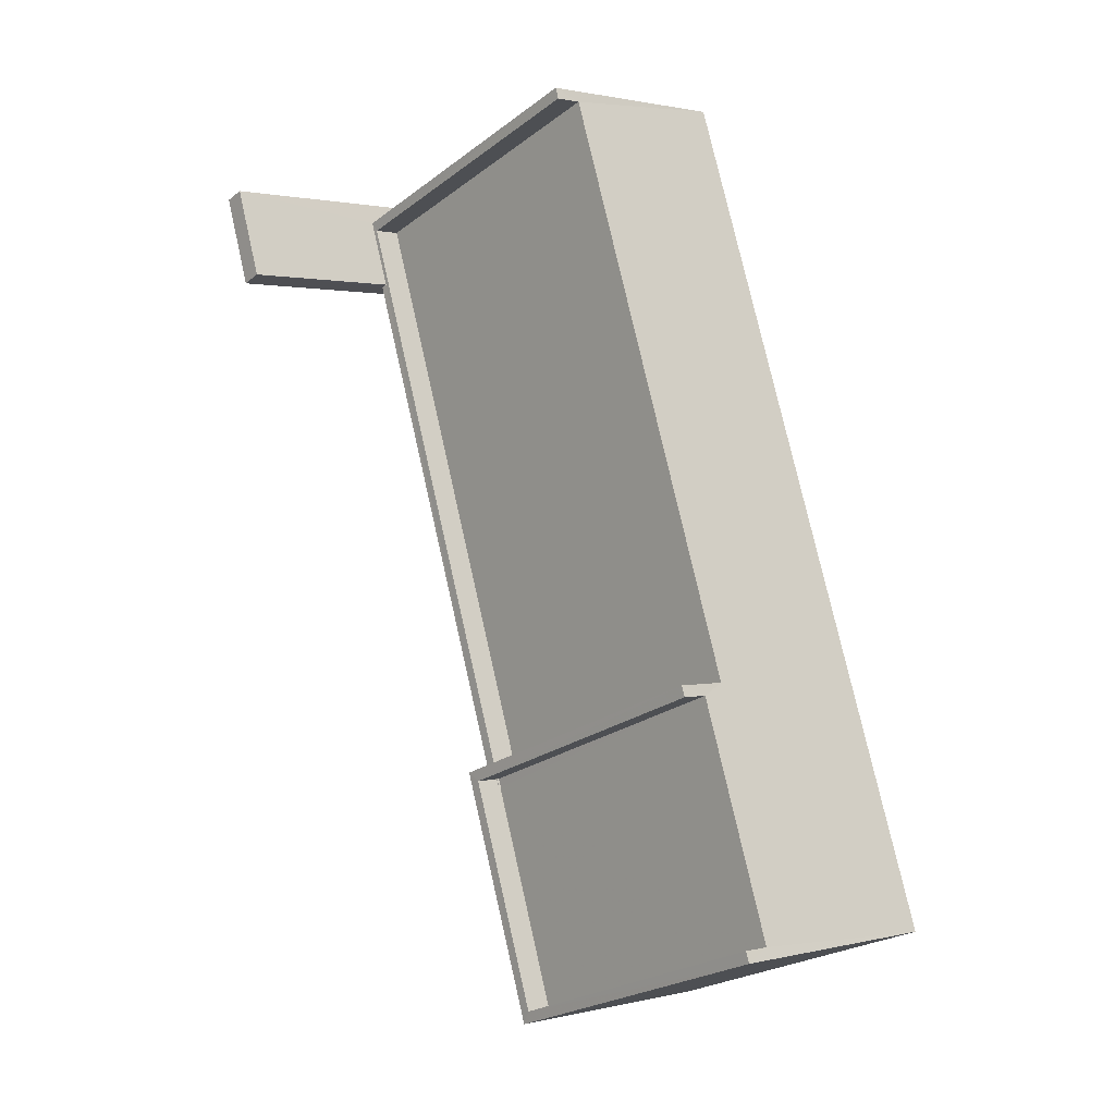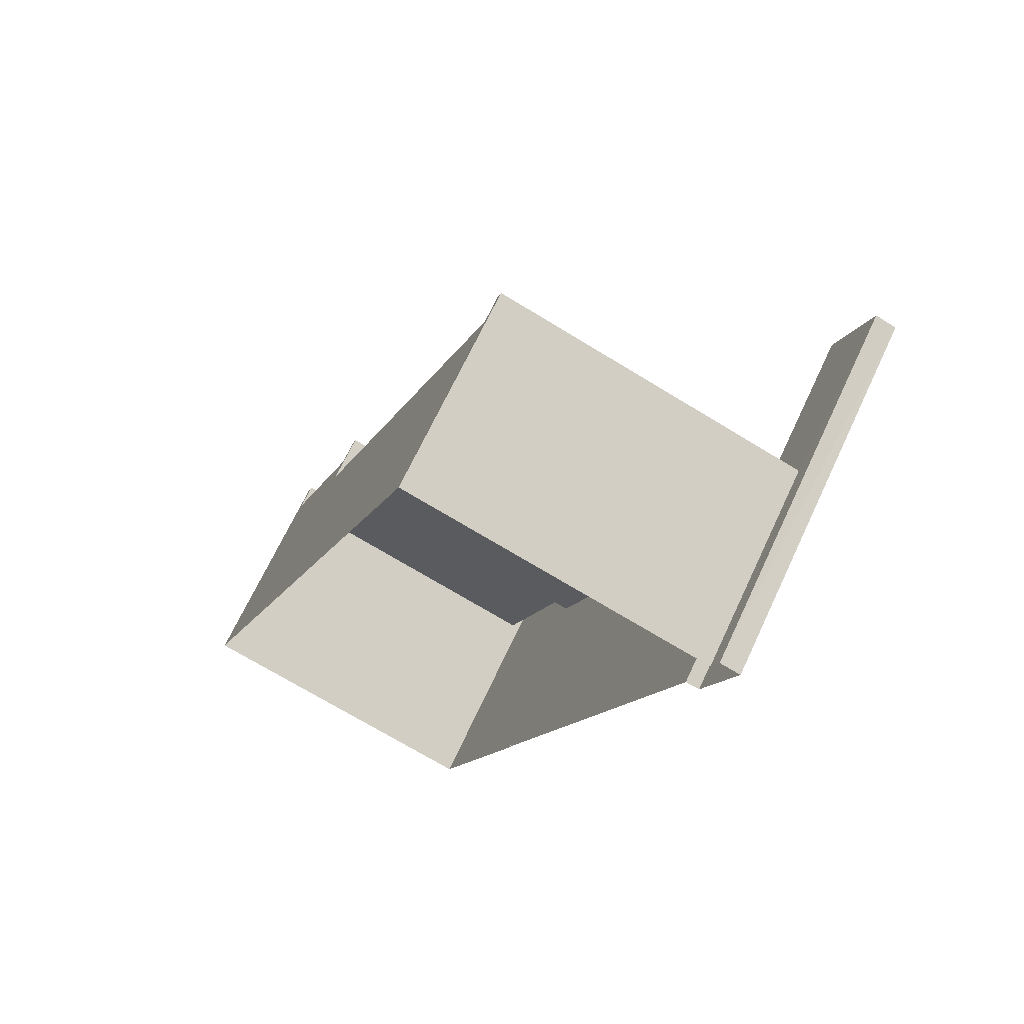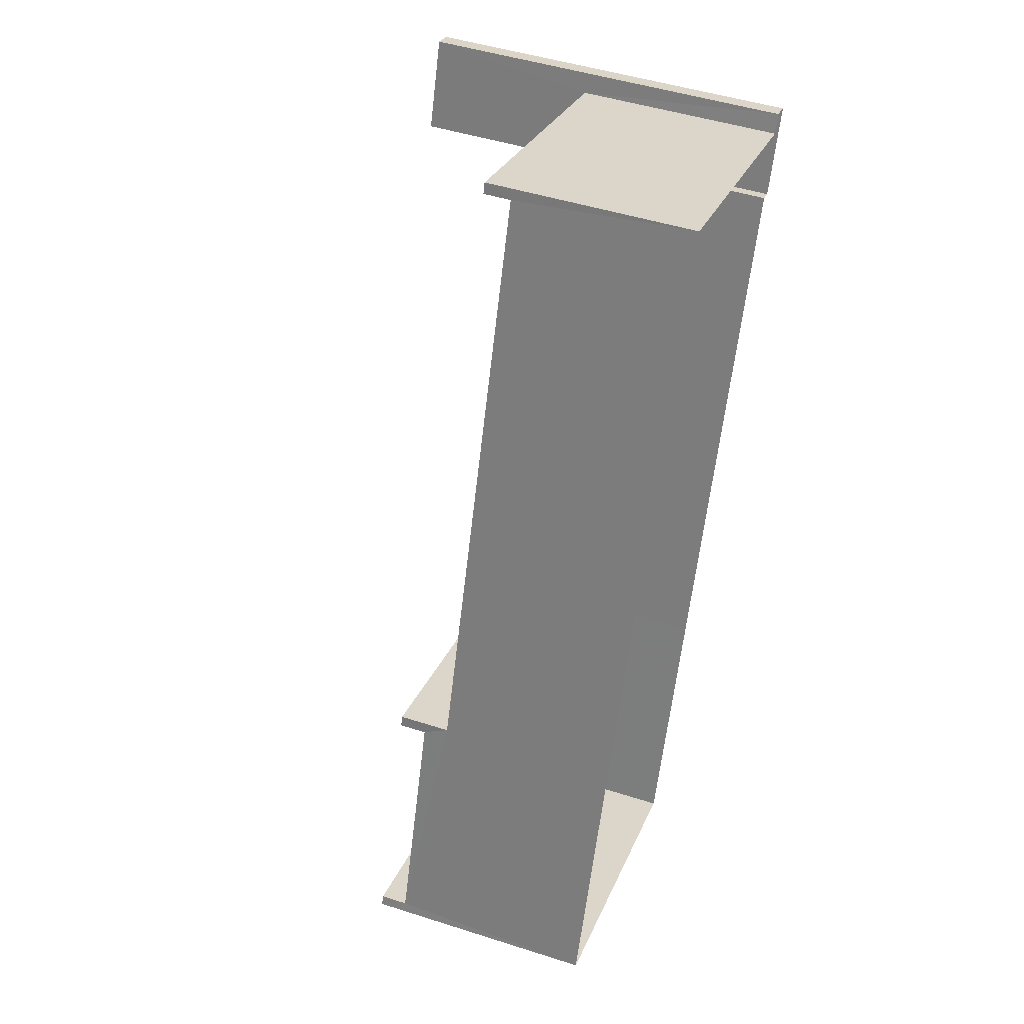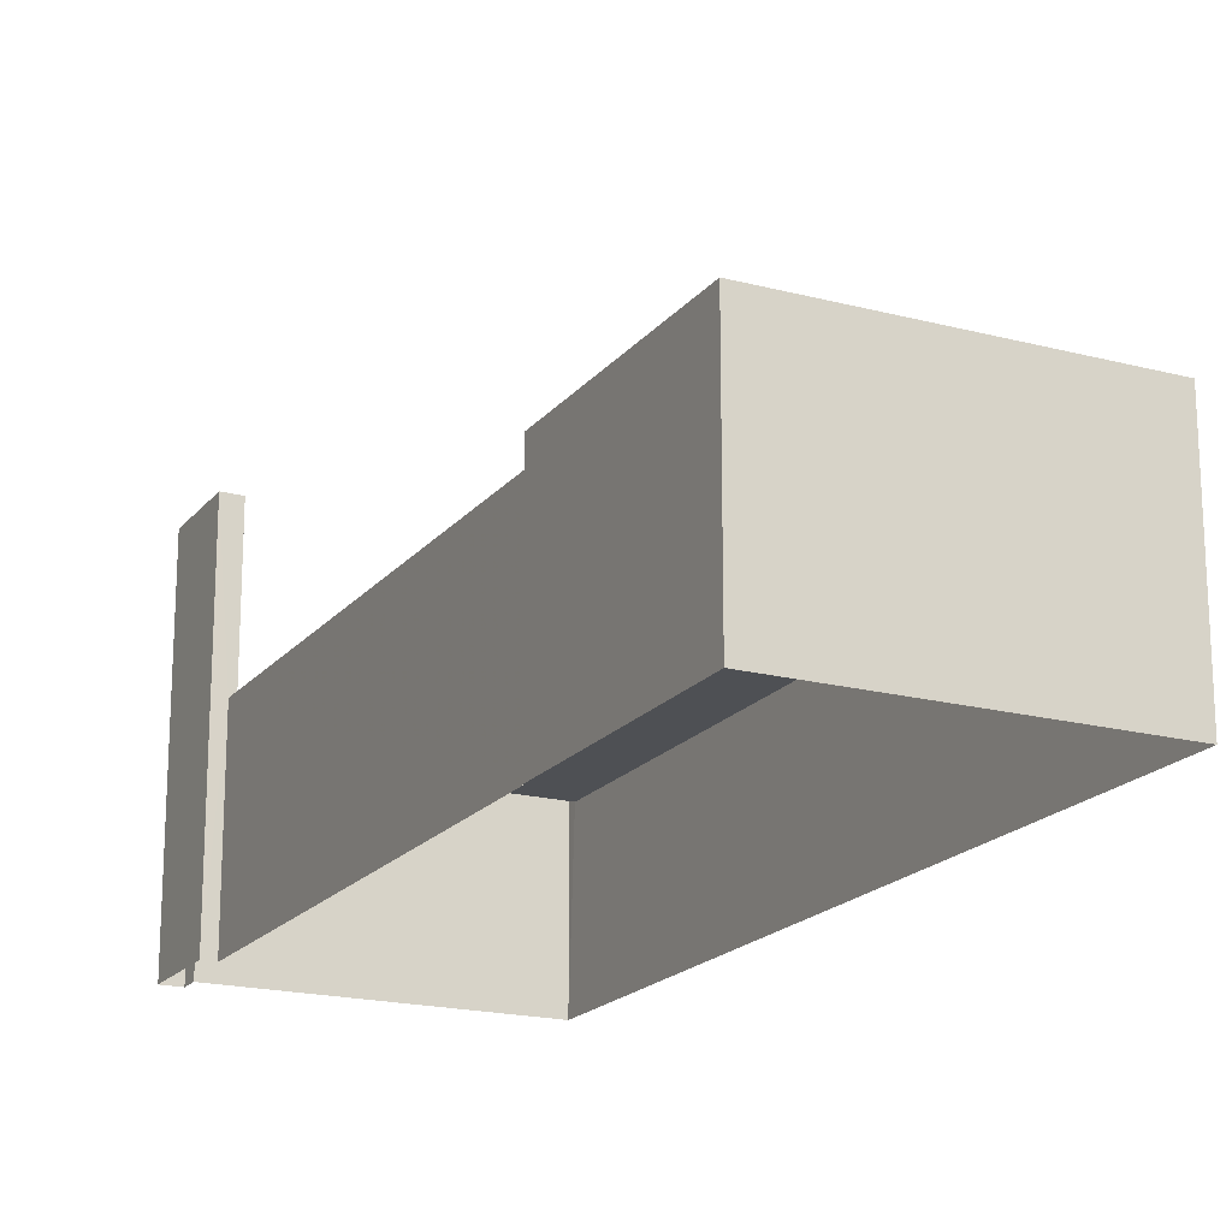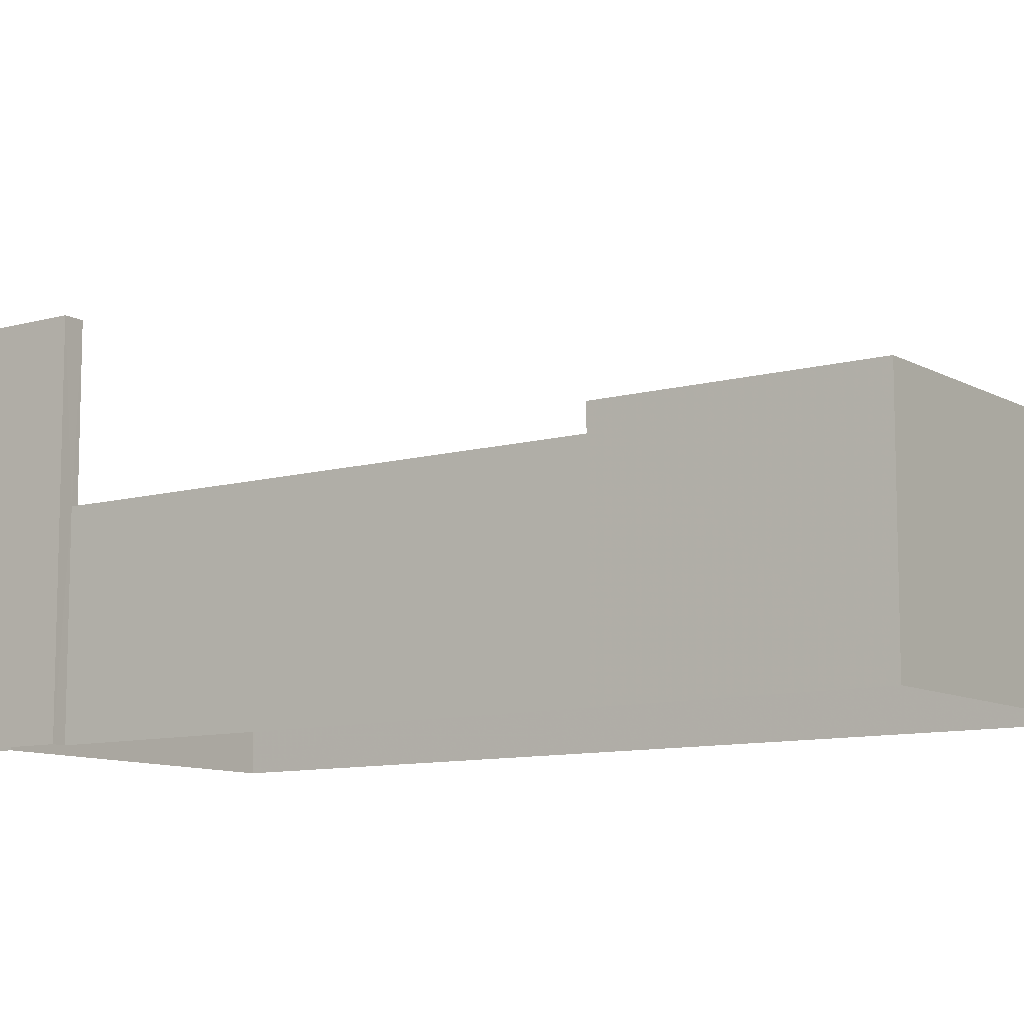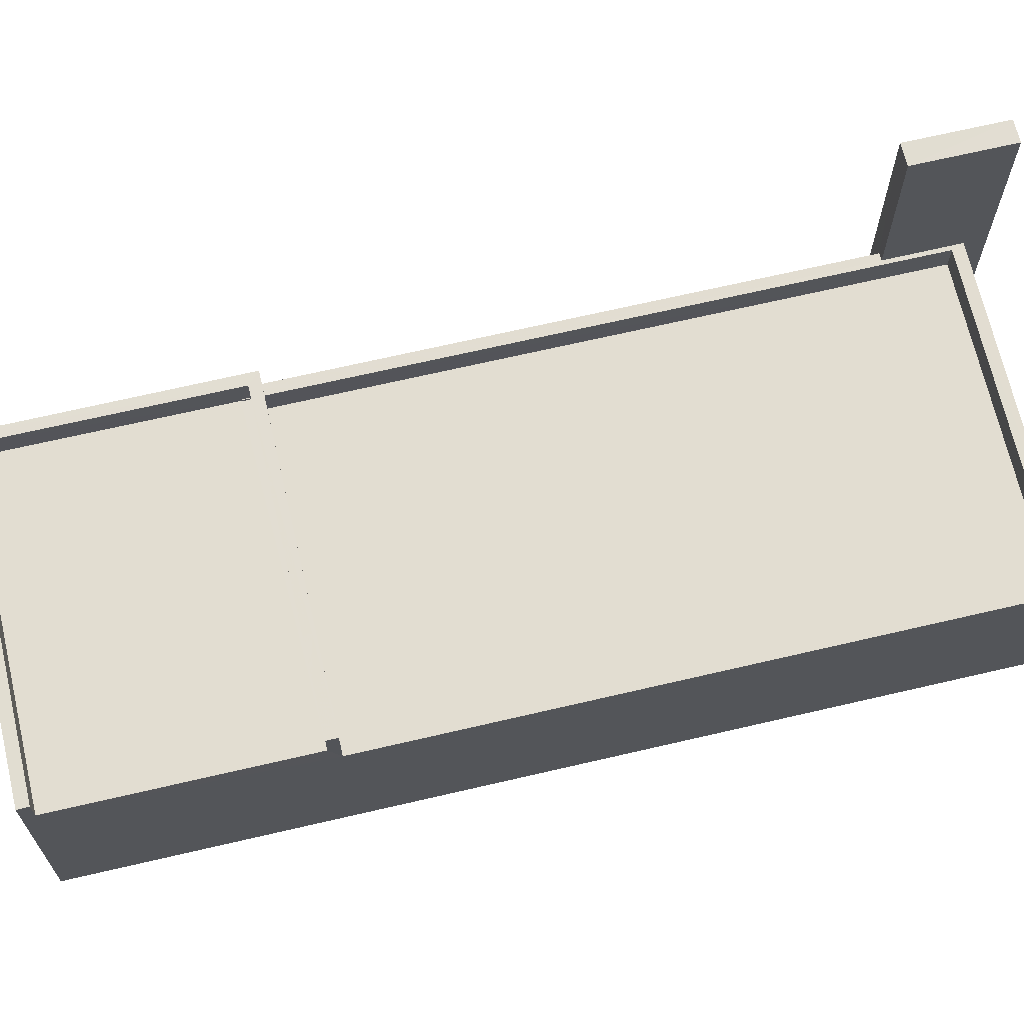
<metadata>
{"format":"obj","ext":"obj","renderer":"f3d","projection":"perspective","resolution":1024,"background":"white","views":[{"elev":1.4,"azim":48.4,"up":"+Y"},{"elev":68.5,"azim":-154.9,"up":"+Y"},{"elev":47.5,"azim":109.9,"up":"+Y"},{"elev":-18.8,"azim":-7.2,"up":"+Z"},{"elev":-9.9,"azim":-34.9,"up":"+Z"},{"elev":68.5,"azim":96.2,"up":"+Z"}]}
</metadata>
<code>
v -8.806e+04 -1.008e+05 2.19
v -8.806e+04 -1.008e+05 2.191
v -8.806e+04 -1.008e+05 2.19
v -8.806e+04 -1.008e+05 2.191
v -8.805e+04 -1.008e+05 2.191
v -8.805e+04 -1.008e+05 2.191
v -8.805e+04 -1.008e+05 2.194
v -8.804e+04 -1.008e+05 2.196
v -8.805e+04 -1.008e+05 2.196
v -8.805e+04 -1.008e+05 2.194
v -8.806e+04 -1.008e+05 10.51
v -8.806e+04 -1.008e+05 10.51
v -8.805e+04 -1.008e+05 10.51
v -8.806e+04 -1.008e+05 10.51
v -8.804e+04 -1.008e+05 6.197
v -8.805e+04 -1.008e+05 6.193
v -8.806e+04 -1.008e+05 6.193
v -8.805e+04 -1.008e+05 6.197
v -8.805e+04 -1.008e+05 6.794
v -8.805e+04 -1.008e+05 6.794
v -8.805e+04 -1.008e+05 6.797
v -8.805e+04 -1.008e+05 6.797
v -8.806e+04 -1.008e+05 6.793
v -8.806e+04 -1.008e+05 6.793
v -8.805e+04 -1.008e+05 6.793
v -8.805e+04 -1.008e+05 6.793
v -8.805e+04 -1.008e+05 6.797
v -8.805e+04 -1.008e+05 6.797
v -8.805e+04 -1.008e+05 6.797
v -8.805e+04 -1.008e+05 6.797
v -8.804e+04 -1.008e+05 6.747
v -8.805e+04 -1.008e+05 6.747
v -8.804e+04 -1.008e+05 6.748
v -8.805e+04 -1.008e+05 6.748
v -8.805e+04 -1.008e+05 6.747
v -8.805e+04 -1.008e+05 6.747
v -8.805e+04 -1.008e+05 7.348
v -8.804e+04 -1.008e+05 7.348
v -8.805e+04 -1.008e+05 7.348
v -8.805e+04 -1.008e+05 7.347
v -8.805e+04 -1.008e+05 7.347
v -8.804e+04 -1.008e+05 7.347
v -8.804e+04 -1.008e+05 7.348
v -8.804e+04 -1.008e+05 7.347
f 1 2 3
f 3 2 4
f 5 2 6
f 7 6 8
f 9 10 7
f 9 7 8
f 4 2 5
f 7 5 6
f 11 12 13
f 14 11 13
f 15 16 17
f 18 15 17
f 19 20 21
f 19 21 22
f 23 19 24
f 25 23 24
f 26 25 24
f 19 22 24
f 27 28 29
f 30 27 29
f 31 32 33
f 33 32 34
f 31 35 32
f 34 32 36
f 37 38 39
f 37 40 41
f 41 40 42
f 38 43 39
f 40 44 42
f 37 39 40
f 19 13 20
f 5 20 4
f 4 20 12
f 20 13 12
f 4 11 3
f 4 12 11
f 11 1 3
f 11 14 1
f 13 23 14
f 14 23 1
f 13 19 23
f 1 23 2
f 6 2 23
f 25 6 23
f 25 26 16
f 6 25 16
f 42 31 15
f 6 15 8
f 42 44 31
f 33 38 8
f 6 16 15
f 33 43 38
f 15 31 33
f 15 33 8
f 7 21 20
f 5 7 20
f 22 18 17
f 24 22 17
f 26 17 16
f 26 24 17
f 36 32 28
f 27 36 28
f 29 28 32
f 35 29 32
f 38 37 9
f 8 38 9
f 9 37 41
f 10 9 41
f 41 21 10
f 10 21 7
f 41 42 22
f 22 42 15
f 22 15 18
f 21 41 22
f 30 40 27
f 36 27 34
f 34 27 39
f 27 40 39
f 35 31 29
f 30 29 40
f 40 29 44
f 29 31 44
f 43 33 34
f 39 43 34

</code>
